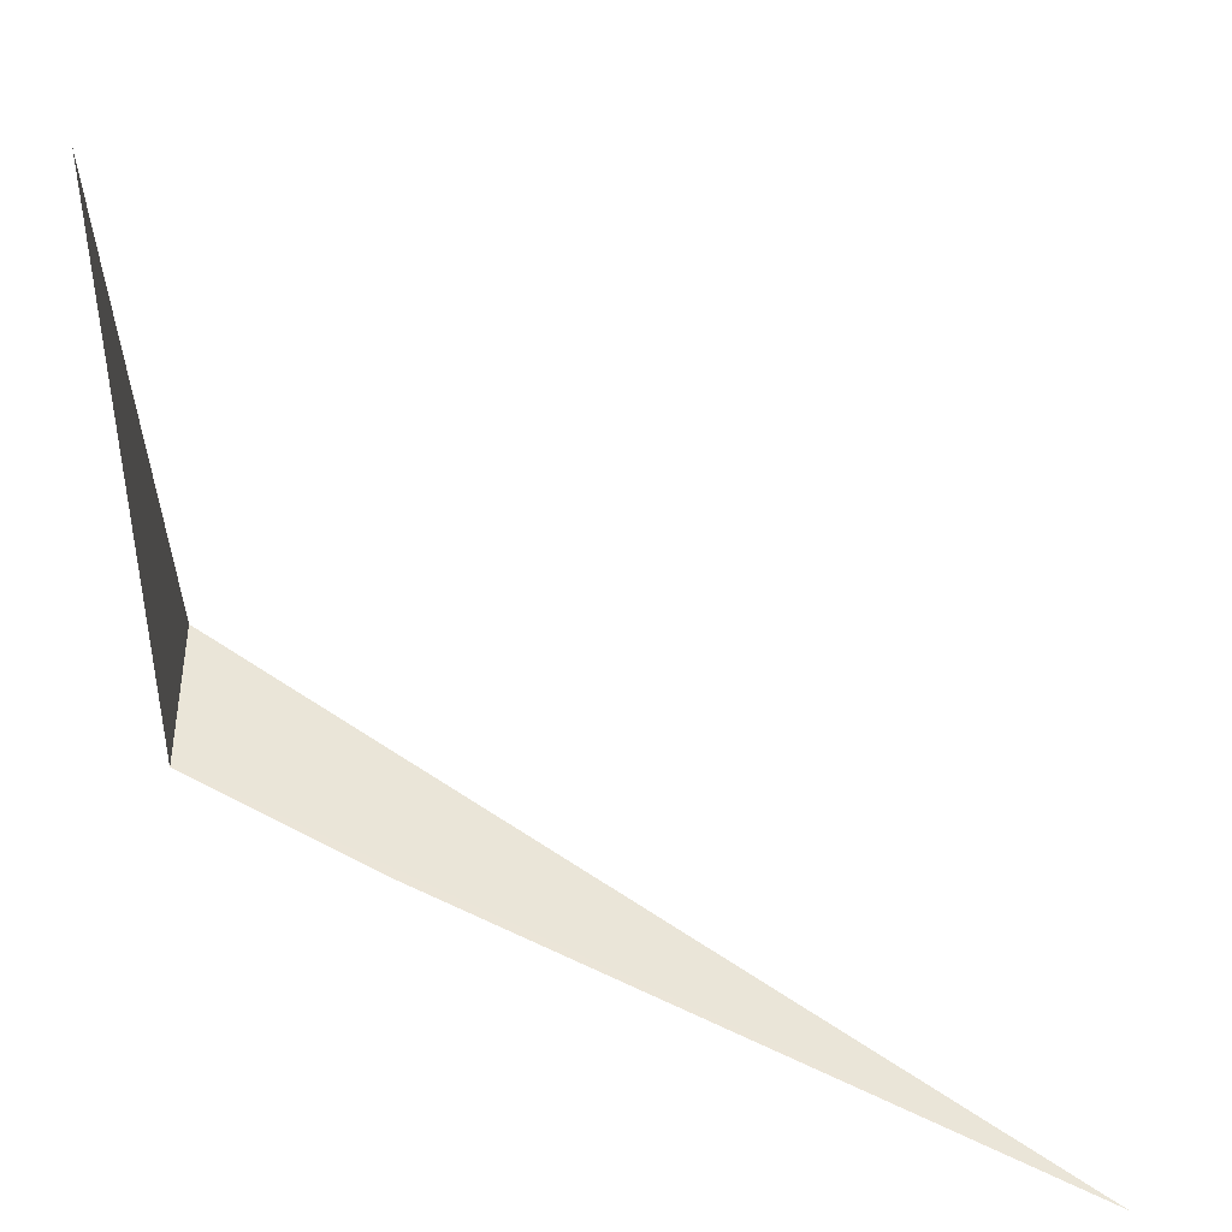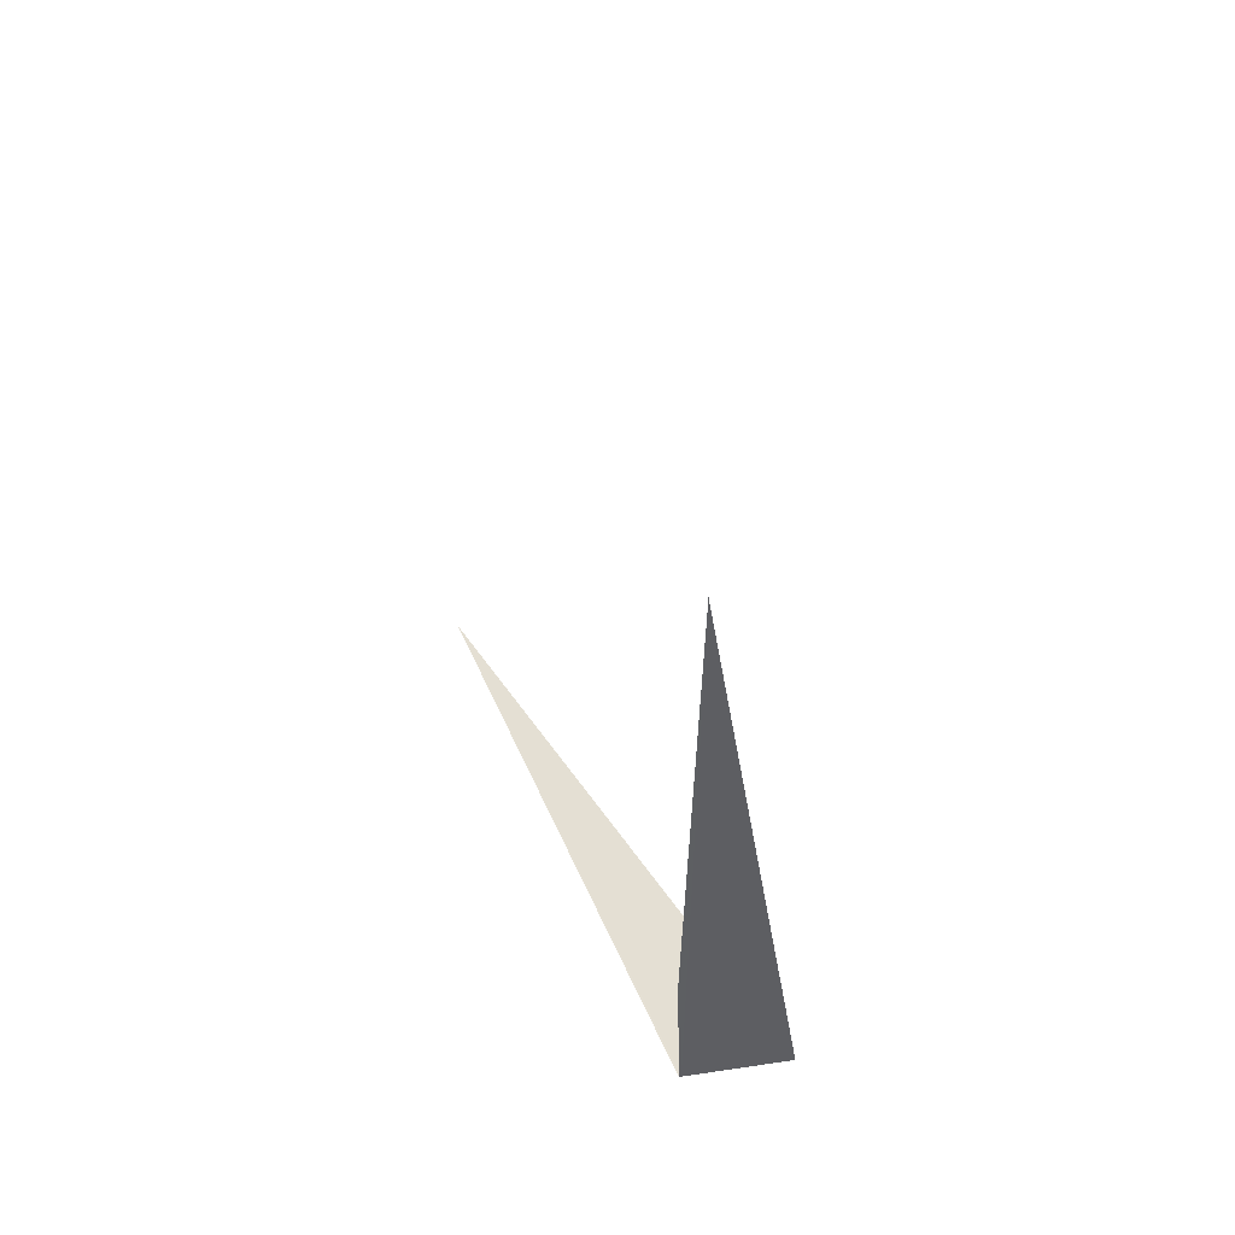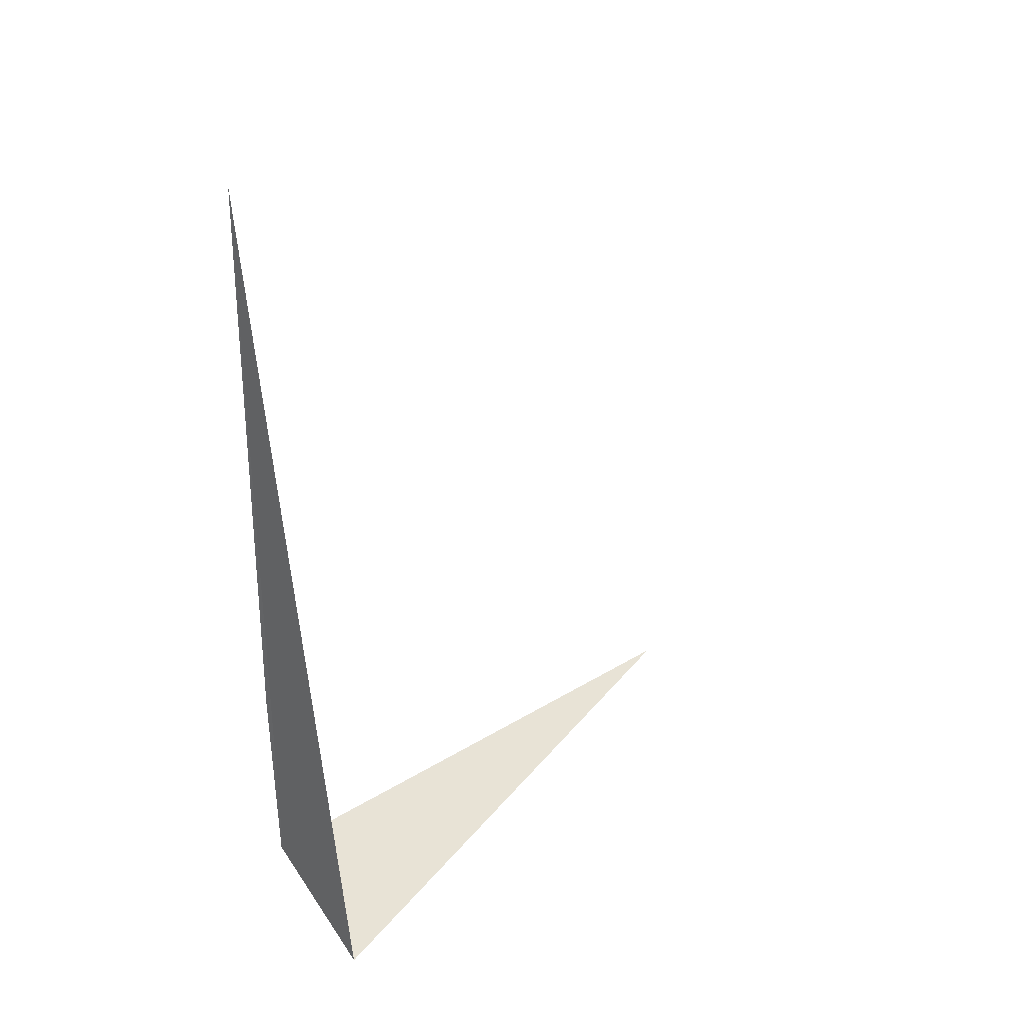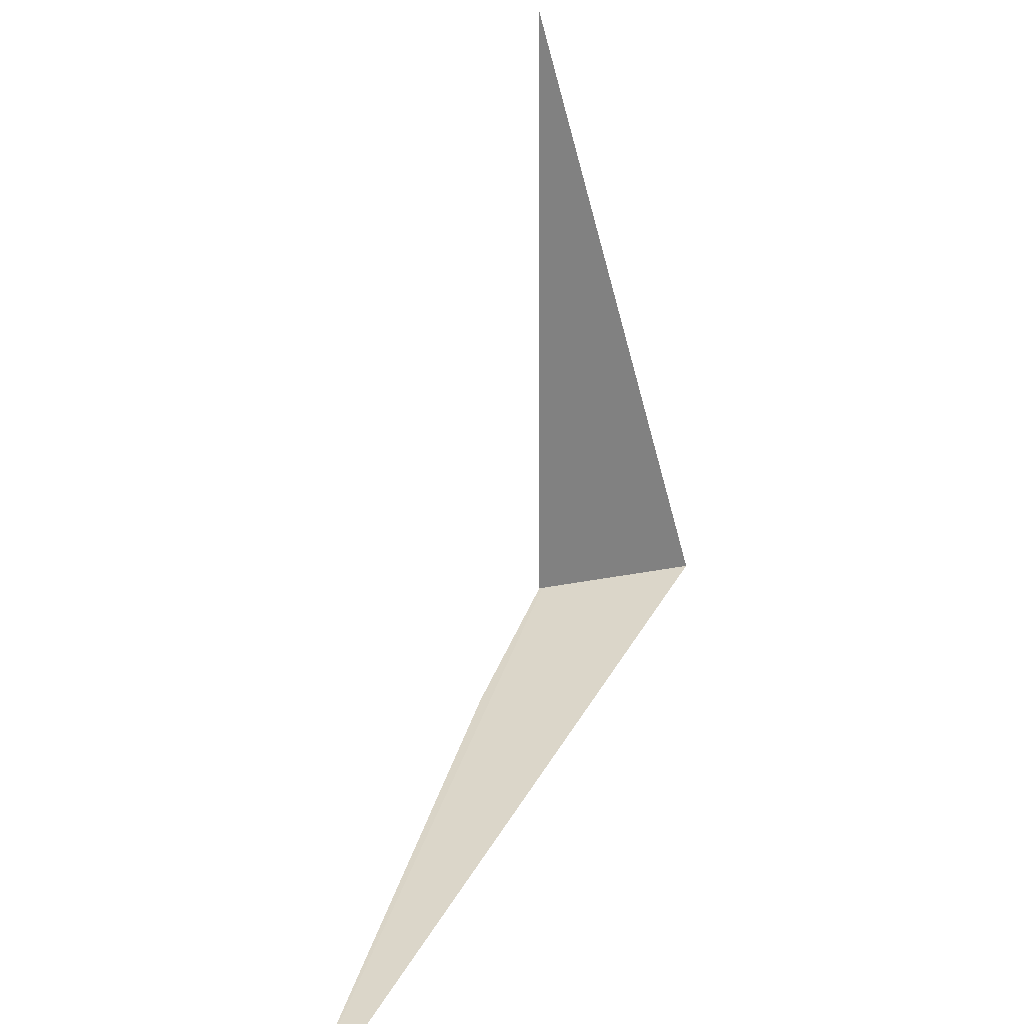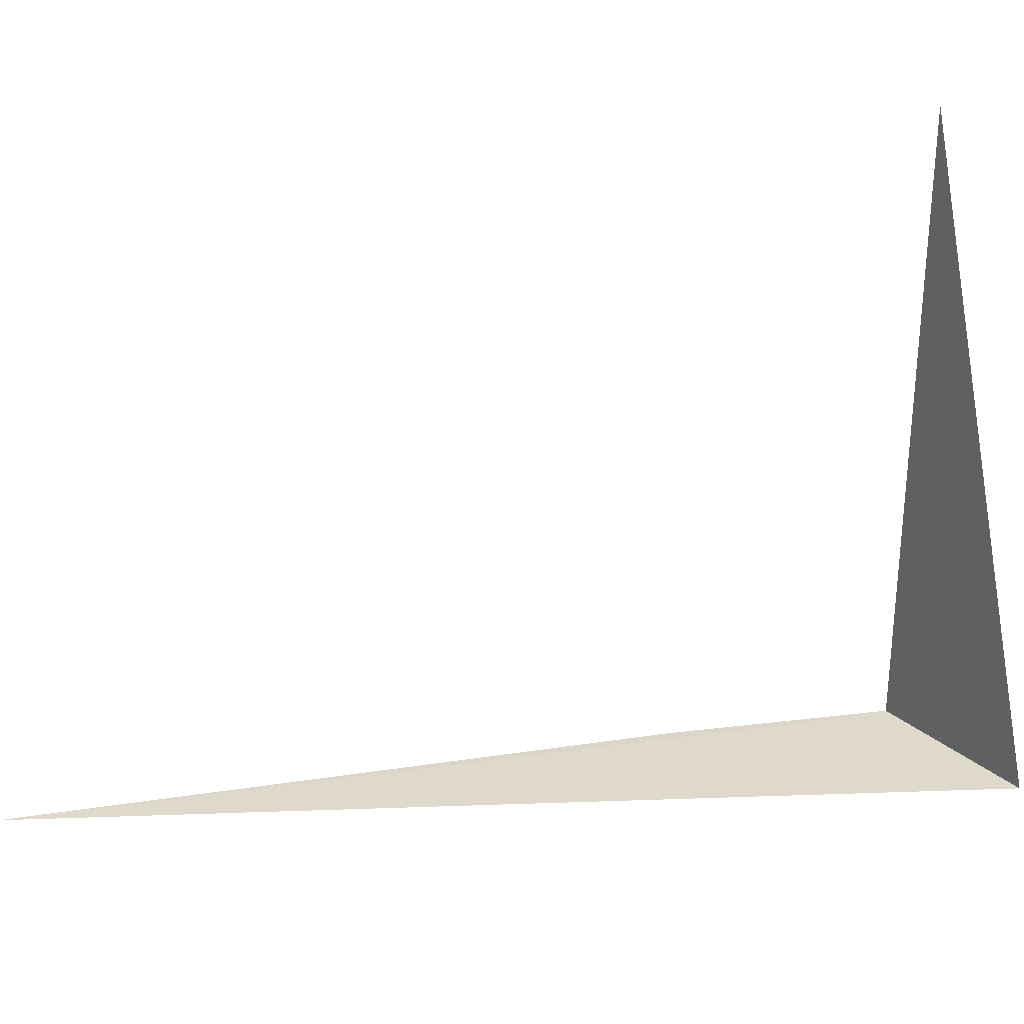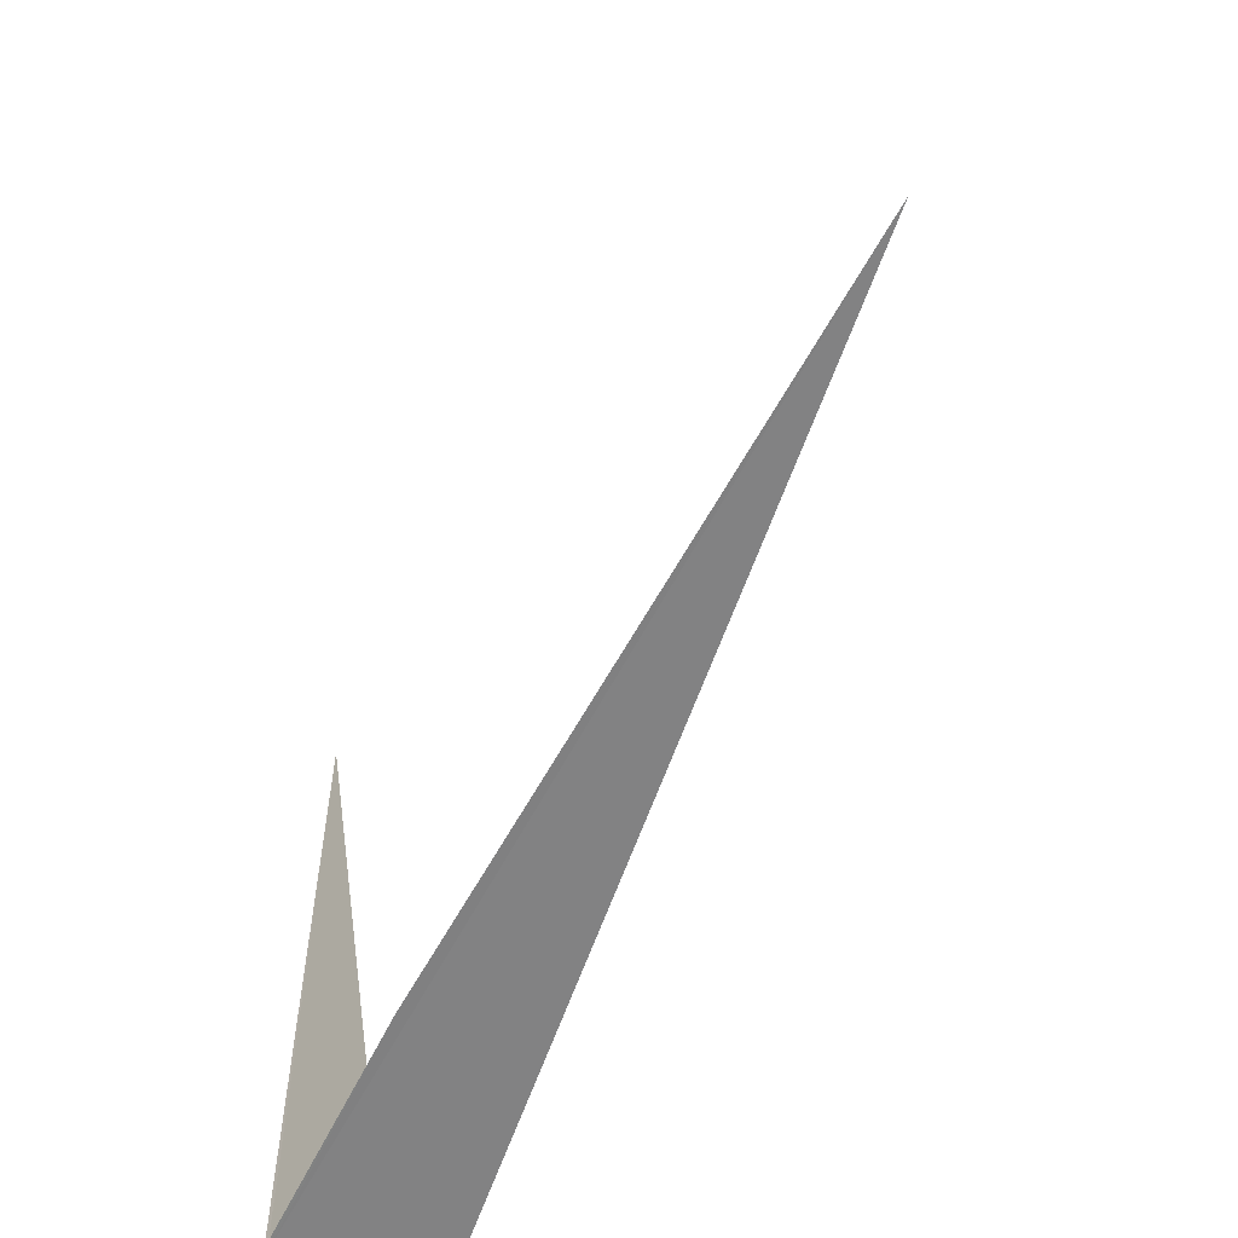
<metadata>
{"format":"obj","ext":"obj","renderer":"f3d","projection":"perspective","resolution":1024,"background":"white","views":[{"elev":45.4,"azim":120.4,"up":"+Z"},{"elev":54.6,"azim":156.4,"up":"+Y"},{"elev":30.8,"azim":-131.0,"up":"+Y"},{"elev":29.7,"azim":-165.8,"up":"+Z"},{"elev":31.7,"azim":-101.3,"up":"+Z"},{"elev":-60.8,"azim":152.3,"up":"+Z"}]}
</metadata>
<code>
v 79.8 173.7 30
v 79.36 173.4 30
v 79.8 176.4 30
v 79.81 173.7 30
v 79.82 173.7 32
v 79.83 174.4 30
f 1 6 3
f 1 4 6
f 1 3 2
f 1 5 4
f 1 2 5

</code>
